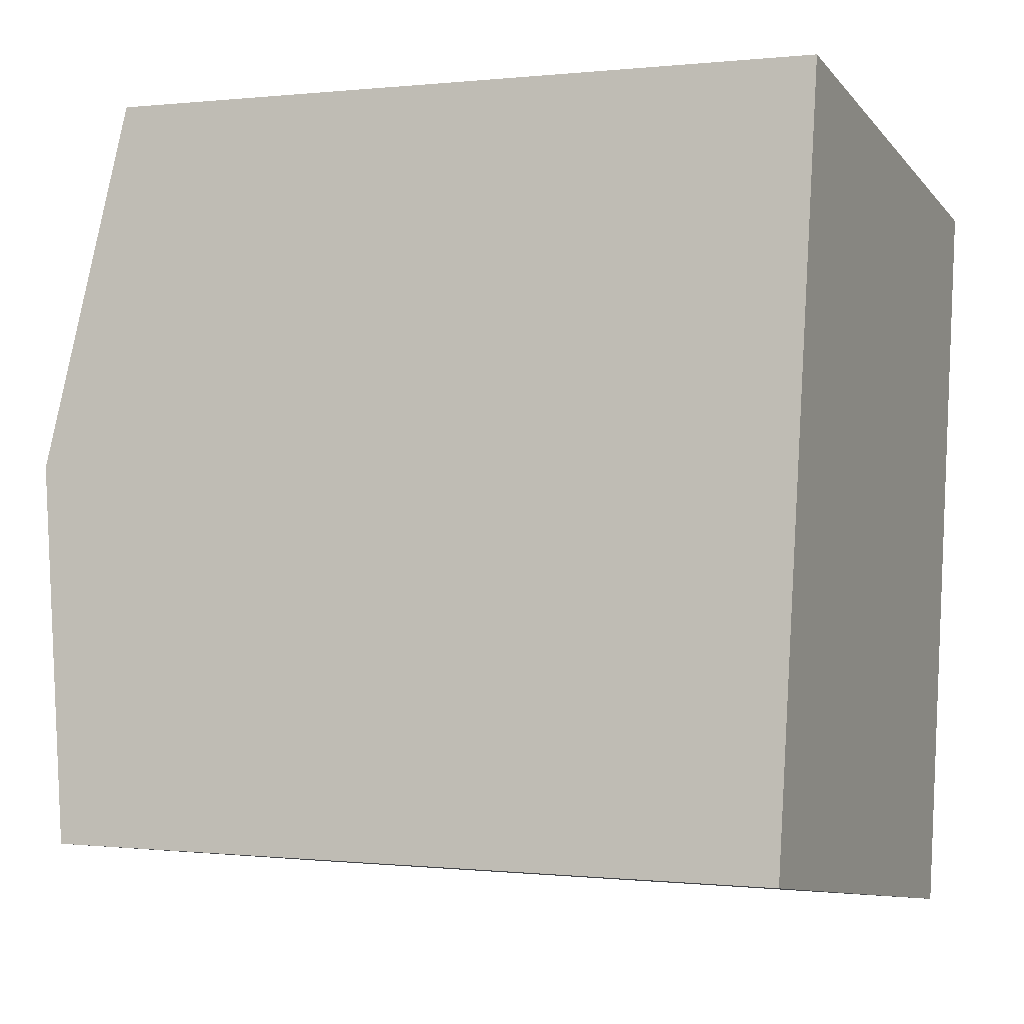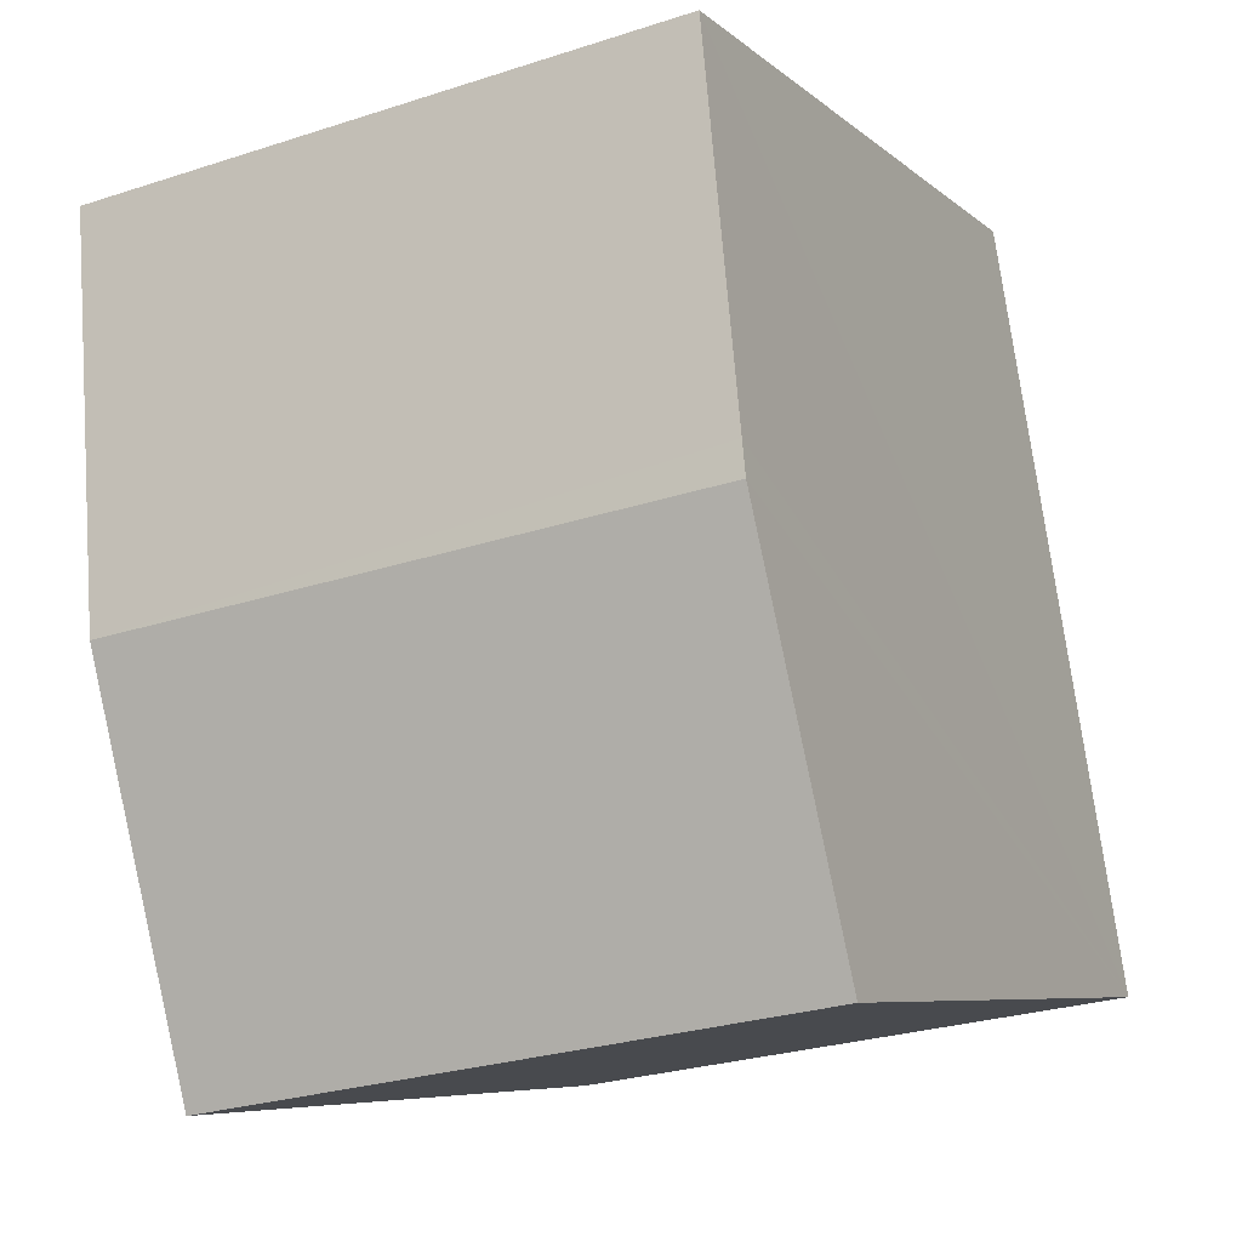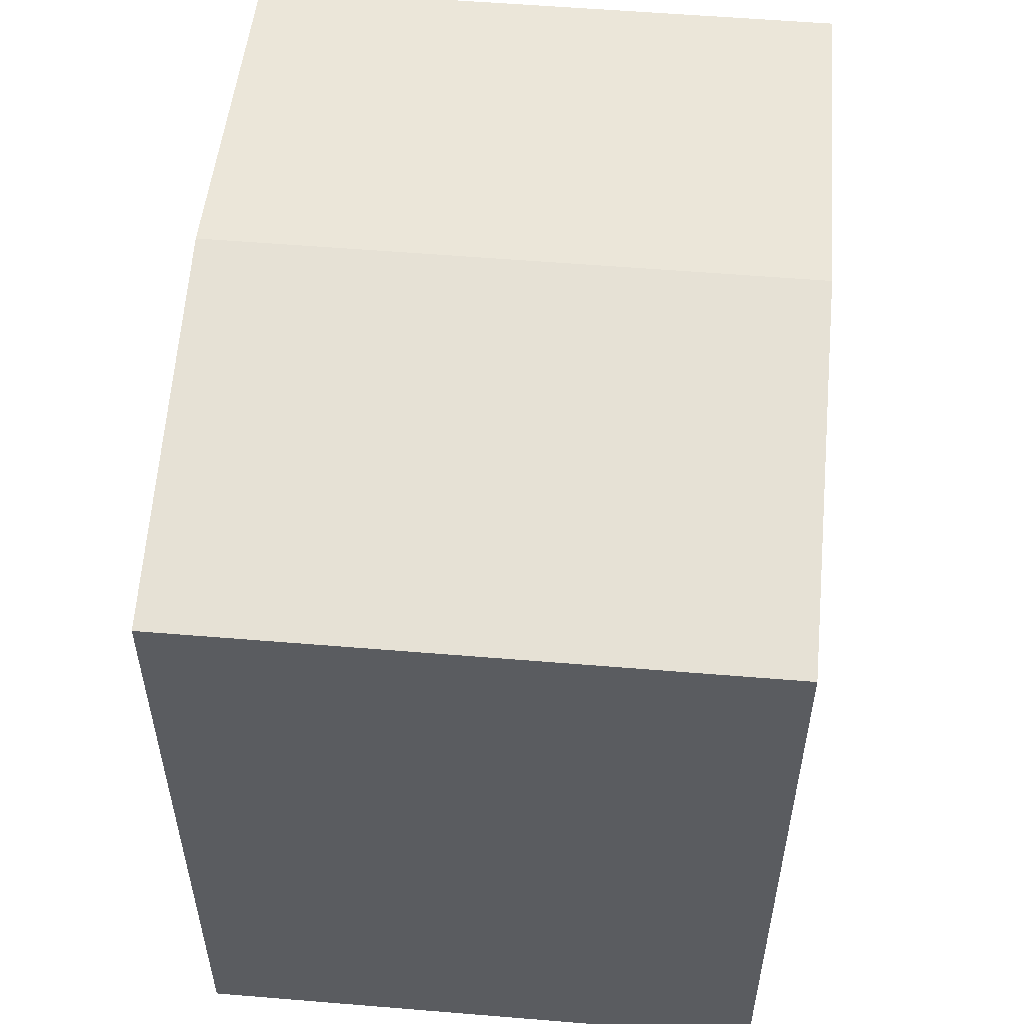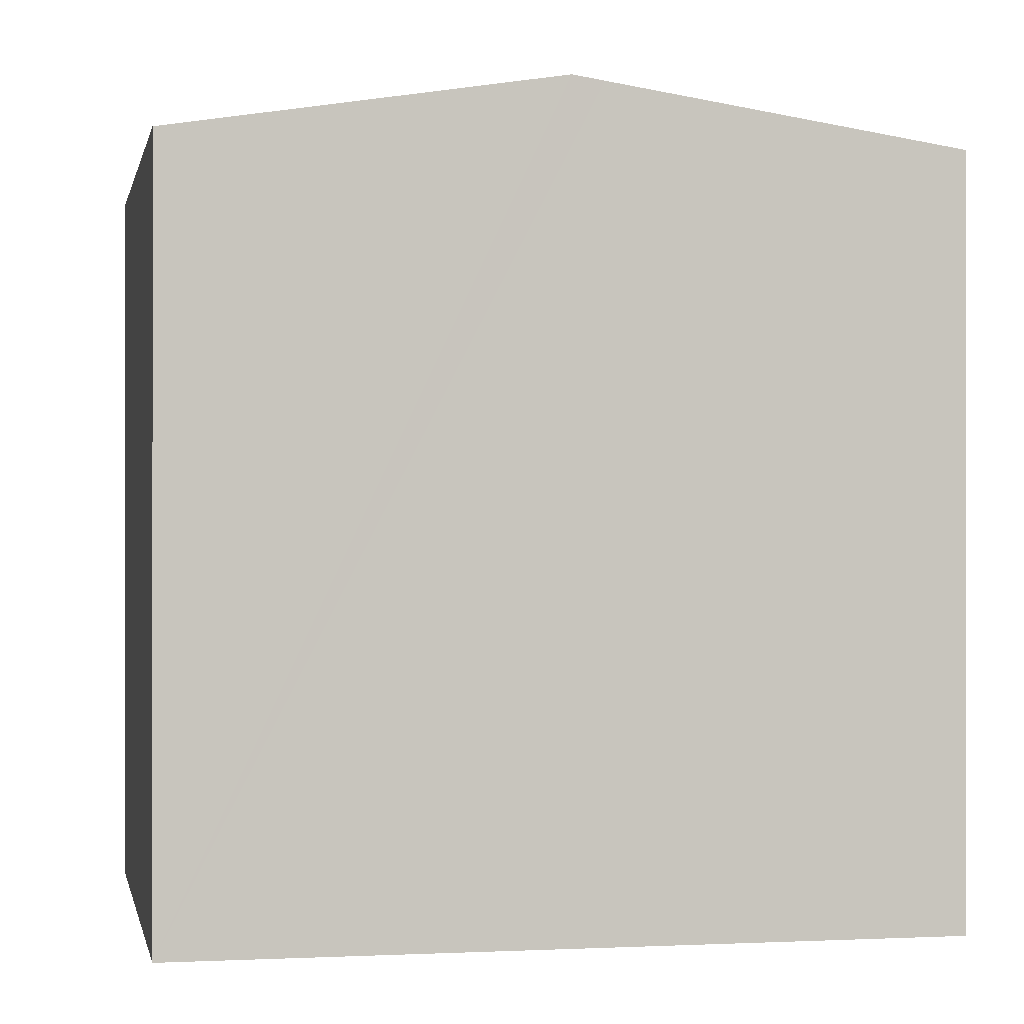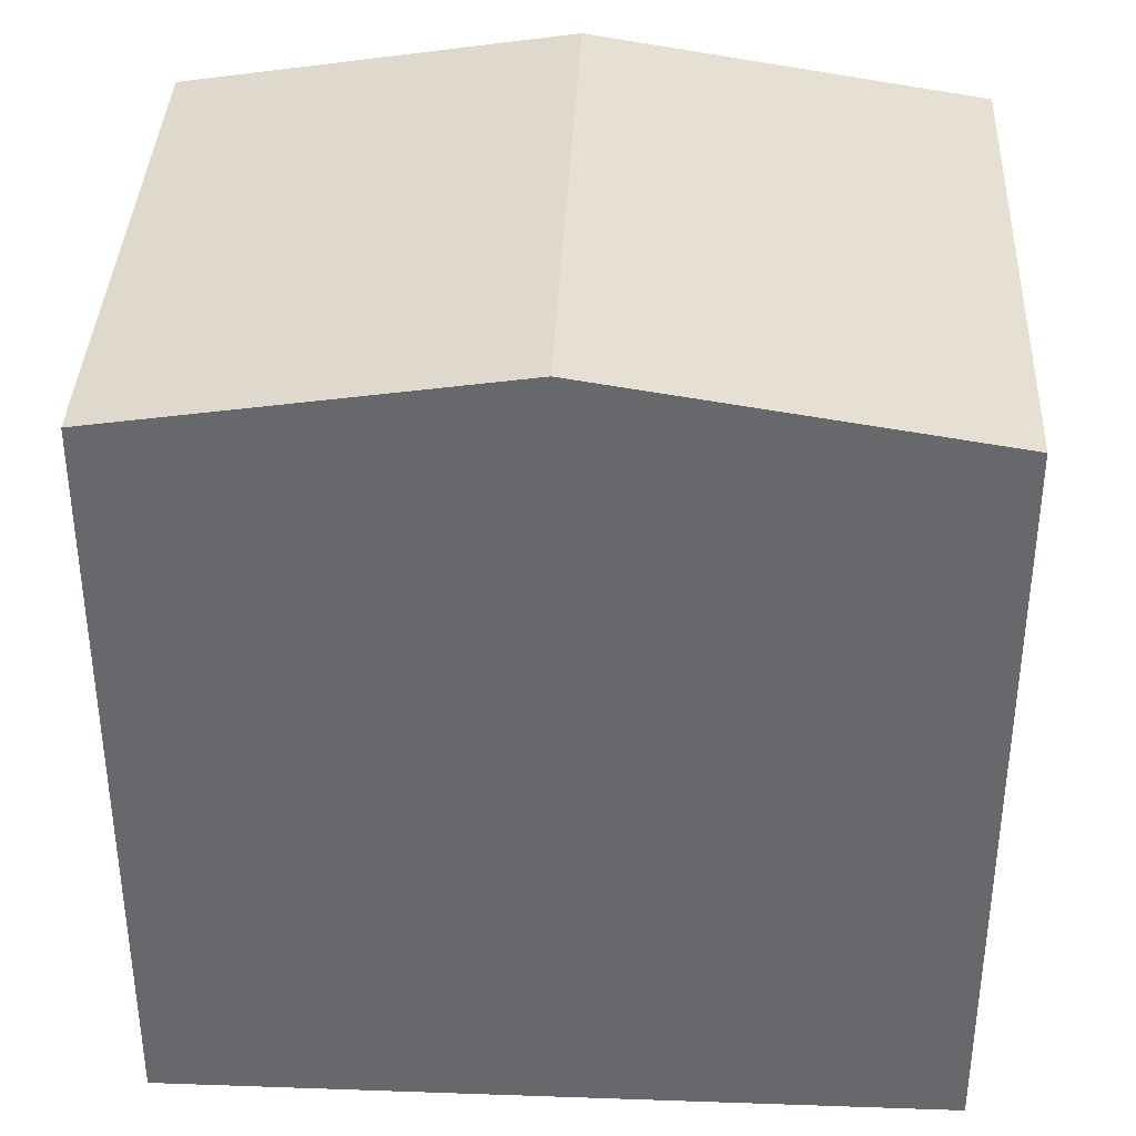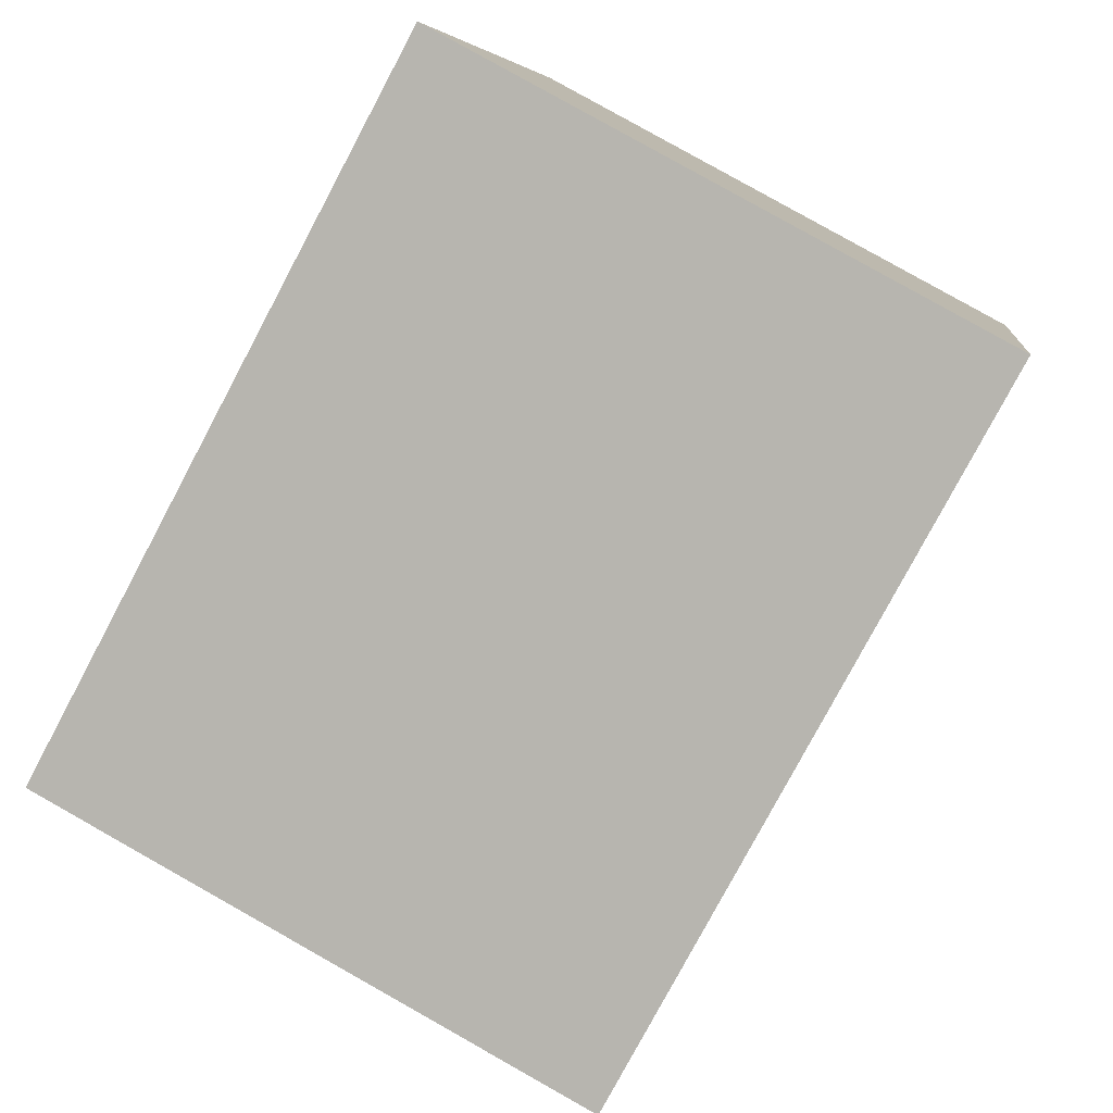
<metadata>
{"format":"obj","ext":"obj","renderer":"f3d","projection":"perspective","resolution":1024,"background":"white","views":[{"elev":-0.1,"azim":-66.9,"up":"+Z"},{"elev":-6.9,"azim":-155.4,"up":"+Z"},{"elev":55.6,"azim":-165.9,"up":"+Y"},{"elev":-0.1,"azim":-91.9,"up":"+Y"},{"elev":37.3,"azim":-78.3,"up":"+Y"},{"elev":-78.9,"azim":-28.0,"up":"+Z"}]}
</metadata>
<code>
v  5.06 5.475 4.876
v  0.482 5.873 3.001
v  0.891 5.475 5.546
v  4.672 5.853 2.46
v  4.615 5.909 2.103
v  0.445 5.909 2.773
v  4.169 5.475 -0.67
v  0 5.475 3.352e-16
v  4.169 4.103e-17 -0.67
v  0 0 0
v  0.445 -1.698e-16 2.773
v  0.891 -3.396e-16 5.546
v  0.482 -1.838e-16 3.001
v  5.06 -2.986e-16 4.876
v  4.615 -1.288e-16 2.103
v  4.672 -1.506e-16 2.46
g defaultobject
f 1 2 3
f 2 1 4
f 2 4 5
f 2 5 6
f 7 6 5
f 6 7 8
f 9 8 7
f 8 9 10
f 10 6 8
f 6 10 2
f 2 10 3
f 3 10 11
f 3 11 12
f 12 11 13
f 12 1 3
f 1 12 14
f 14 4 1
f 4 14 5
f 5 14 7
f 7 14 15
f 7 15 9
f 15 14 16
f 13 14 12
f 14 13 11
f 14 11 10
f 14 10 9
f 14 9 16
f 16 9 15

</code>
